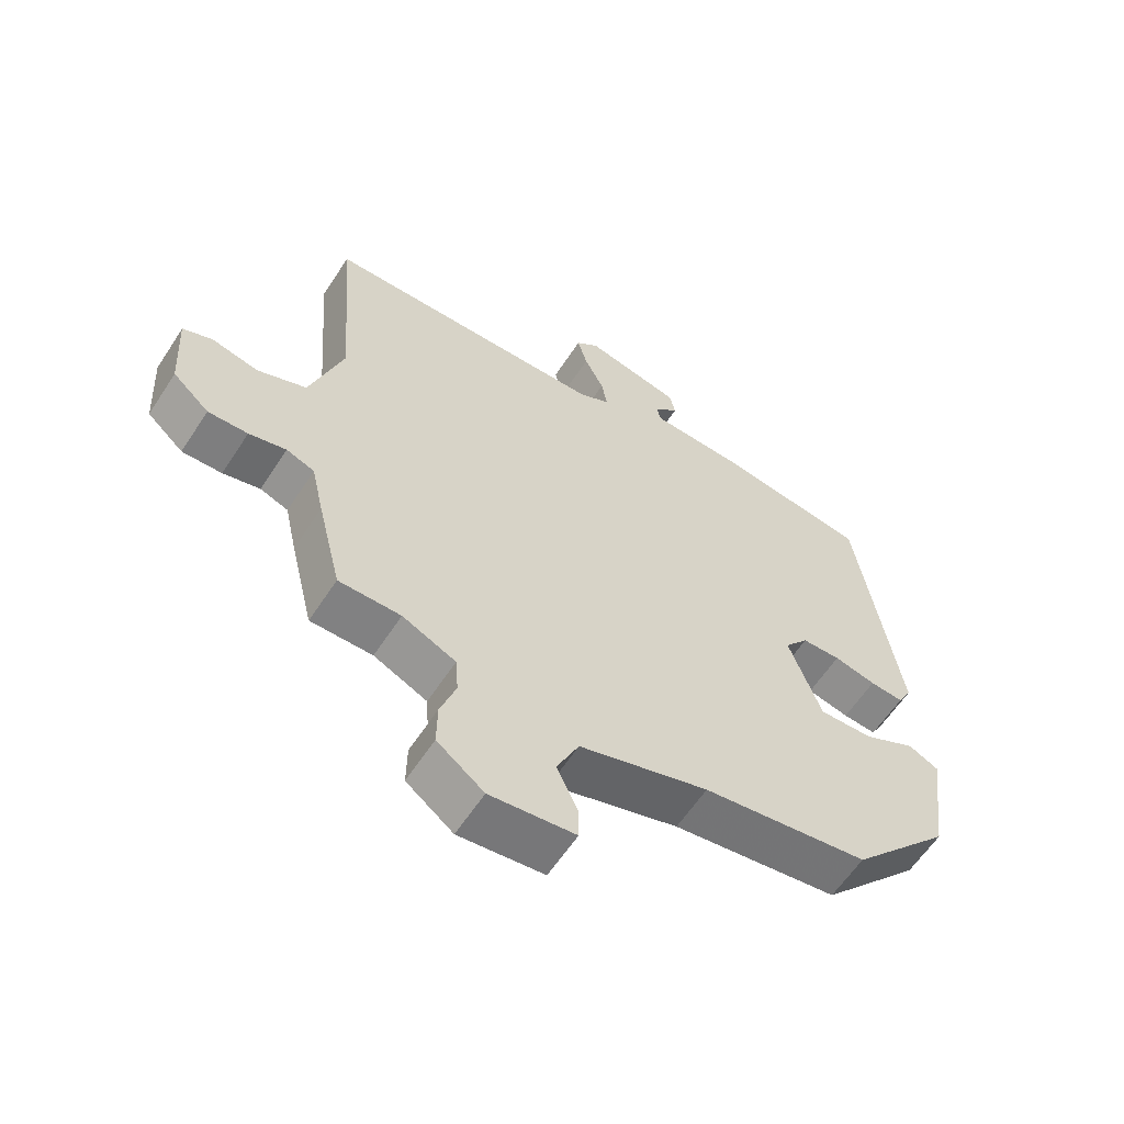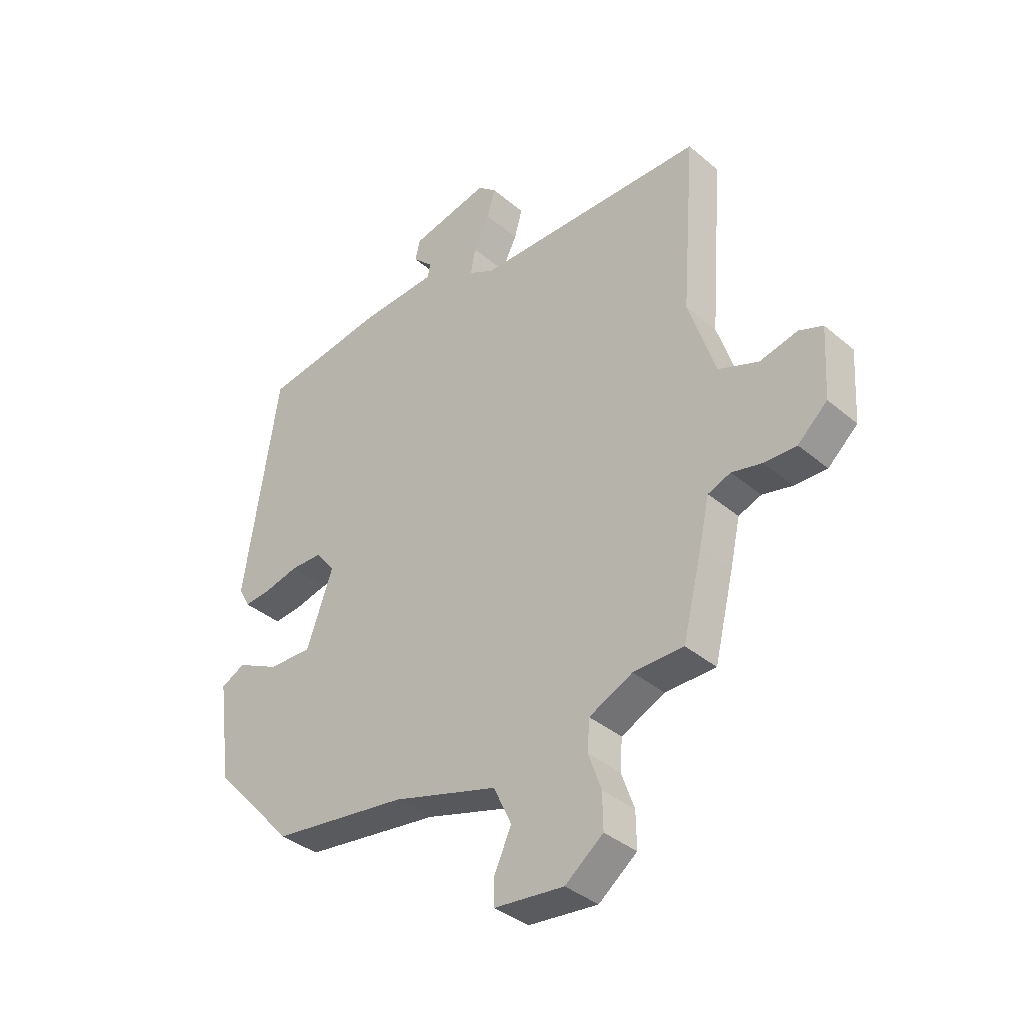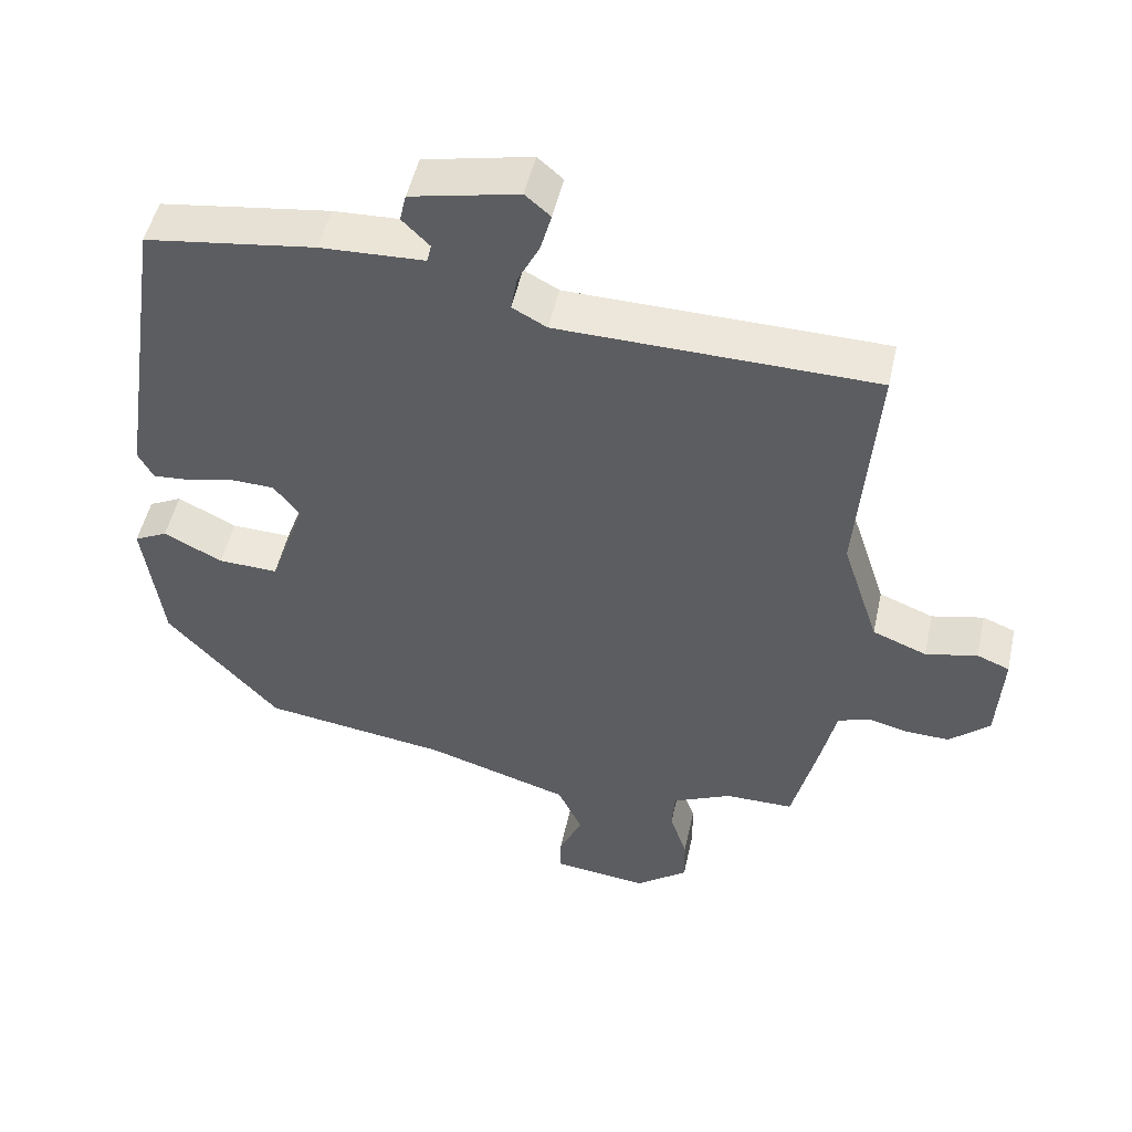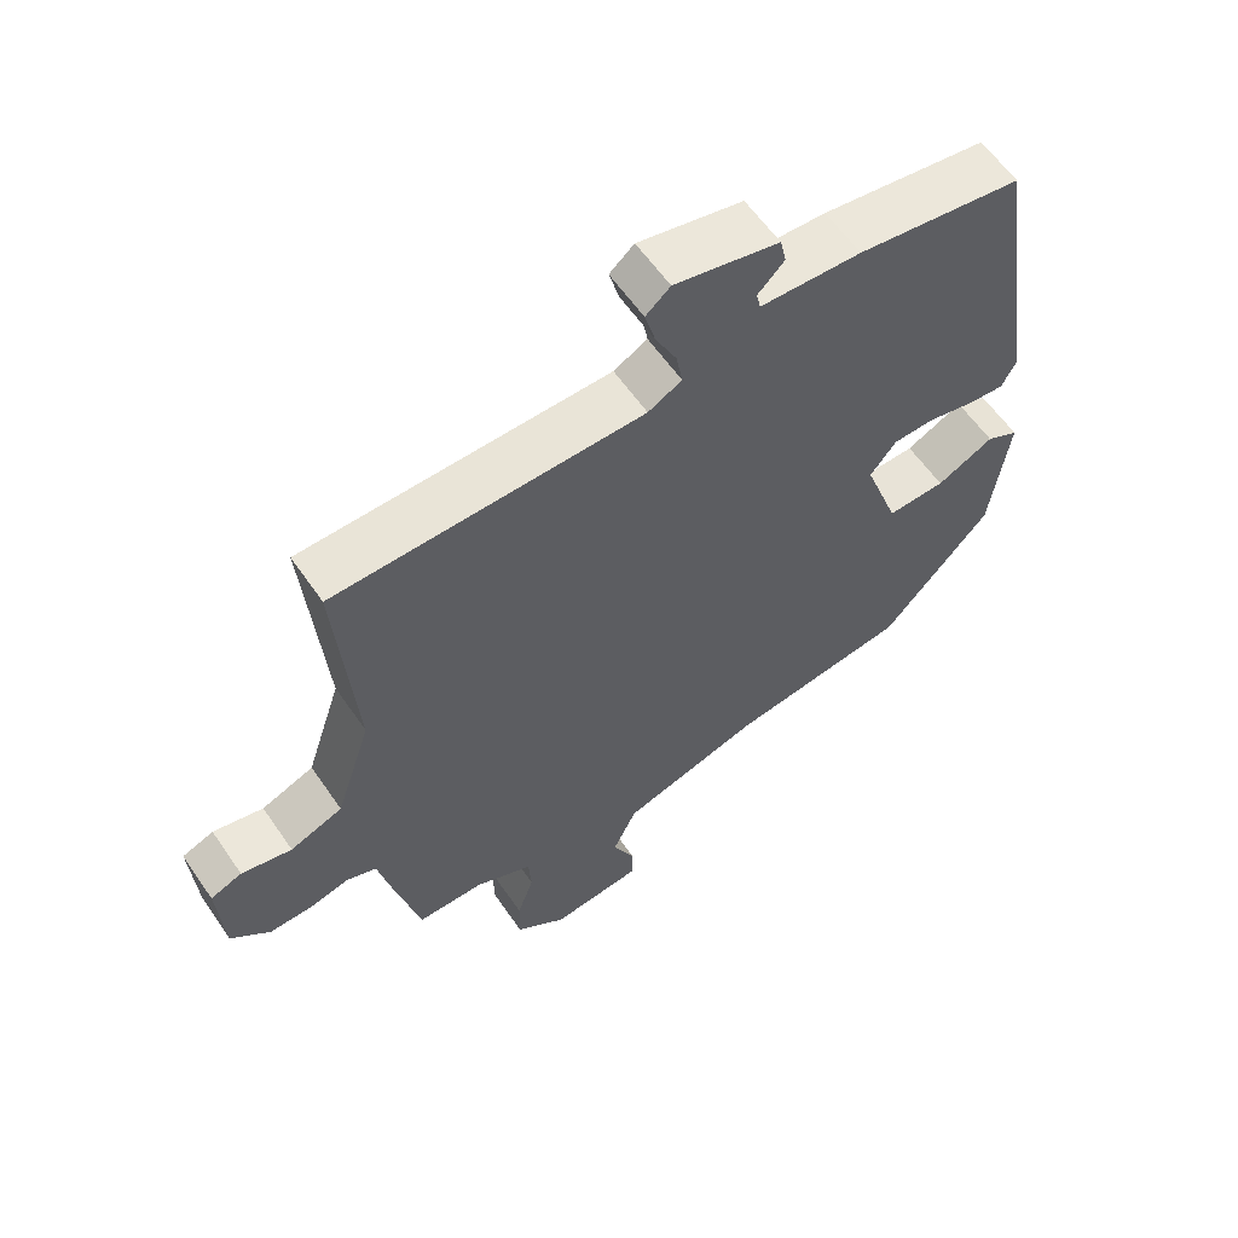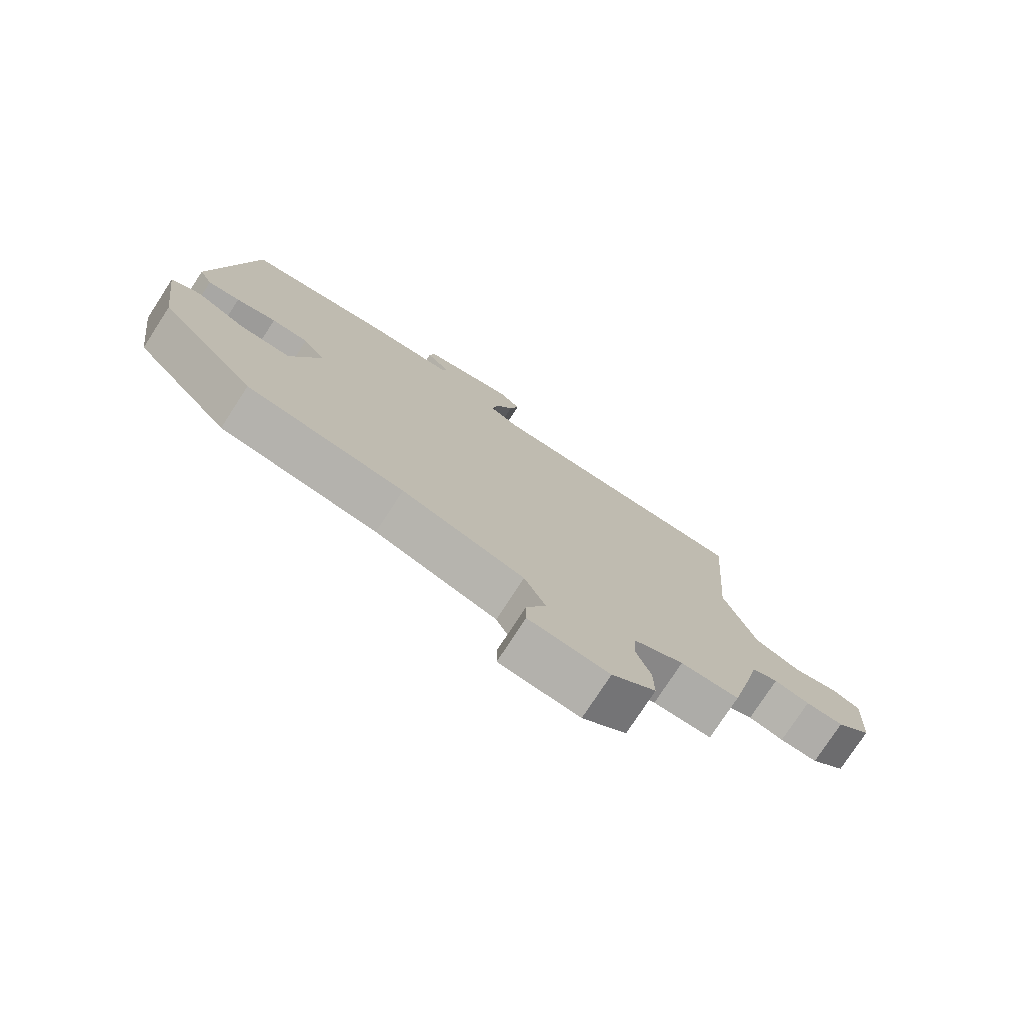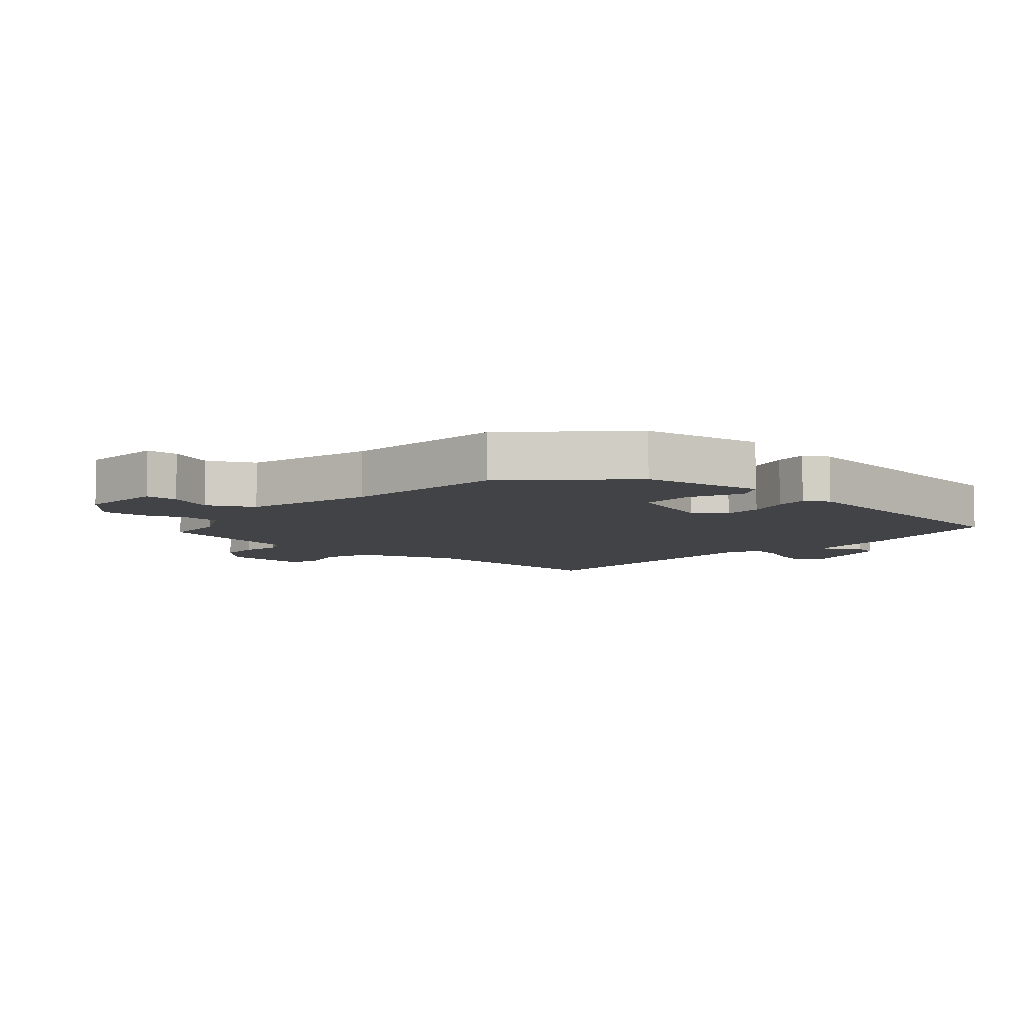
<metadata>
{"format":"obj","ext":"obj","renderer":"f3d","projection":"perspective","resolution":1024,"background":"white","views":[{"elev":-60.4,"azim":147.0,"up":"+Z"},{"elev":-37.6,"azim":43.0,"up":"+Z"},{"elev":49.9,"azim":12.3,"up":"+Z"},{"elev":59.9,"azim":145.6,"up":"+Z"},{"elev":-76.6,"azim":-33.0,"up":"+Z"},{"elev":-7.4,"azim":-129.3,"up":"+Y"}]}
</metadata>
<code>
v 0.507 0.07 0.444
v 0.481 0.07 0.112
v 0.532 0.07 -0.044
v 0.607 0.07 -0.074
v 0.679 0.07 -0.058
v 0.724 0.07 -0.076
v 0.716 0.07 -0.21
v 0.66 0.07 -0.26
v 0.599 0.07 -0.258
v 0.542 0.07 -0.244
v 0.499 0.07 -0.26
v 0.48 0.07 -0.345
v 0.443 0.07 -0.496
v 0.348 0.07 -0.496
v 0.266 0.07 -0.534
v 0.262 0.07 -0.592
v 0.286 0.07 -0.661
v 0.287 0.07 -0.728
v 0.215 0.07 -0.783
v 0.084 0.07 -0.768
v 0.084 0.07 -0.717
v 0.116 0.07 -0.647
v 0.082 0.07 -0.574
v -0.117 0.07 -0.513
v -0.373 0.07 -0.476
v -0.528 0.07 -0.305
v -0.554 0.07 -0.114
v -0.508 0.07 -0.091
v -0.427 0.07 -0.132
v -0.344 0.07 -0.135
v -0.294 0.07 0.005
v -0.331 0.07 0.052
v -0.391 0.07 0.054
v -0.456 0.07 0.039
v -0.508 0.07 0.035
v -0.529 0.07 0.074
v -0.465 0.07 0.499
v -0.23 0.07 0.532
v -0.086 0.07 0.538
v -0.08 0.07 0.564
v -0.118 0.07 0.602
v -0.109 0.07 0.641
v 0.04 0.07 0.673
v 0.075 0.07 0.643
v 0.06 0.07 0.589
v 0.03 0.07 0.529
v 0.021 0.07 0.479
v 0.069 0.07 0.453
v 0.507 0 0.444
v 0.481 0 0.112
v 0.532 0 -0.044
v 0.607 0 -0.074
v 0.679 0 -0.058
v 0.724 0 -0.076
v 0.716 0 -0.21
v 0.66 0 -0.26
v 0.599 0 -0.258
v 0.542 0 -0.244
v 0.499 0 -0.26
v 0.48 0 -0.345
v 0.443 0 -0.496
v 0.348 0 -0.496
v 0.266 0 -0.534
v 0.262 0 -0.592
v 0.286 0 -0.661
v 0.287 0 -0.728
v 0.215 0 -0.783
v 0.084 0 -0.768
v 0.084 0 -0.717
v 0.116 0 -0.647
v 0.082 0 -0.574
v -0.117 0 -0.513
v -0.373 0 -0.476
v -0.528 0 -0.305
v -0.554 0 -0.114
v -0.508 0 -0.091
v -0.427 0 -0.132
v -0.344 0 -0.135
v -0.294 0 0.005
v -0.331 0 0.052
v -0.391 0 0.054
v -0.456 0 0.039
v -0.508 0 0.035
v -0.529 0 0.074
v -0.465 0 0.499
v -0.23 0 0.532
v -0.086 0 0.538
v -0.08 0 0.564
v -0.118 0 0.602
v -0.109 0 0.641
v 0.04 0 0.673
v 0.075 0 0.643
v 0.06 0 0.589
v 0.03 0 0.529
v 0.021 0 0.479
v 0.069 0 0.453
f 43 44 45 46
f 43 46 47
f 40 41 42 43
f 39 40 43 47
f 38 39 47
f 37 38 47 48
f 33 34 35 36
f 32 33 36 37
f 31 32 37 48
f 26 27 28 29
f 24 25 26 29
f 23 24 29 30
f 19 20 21 22
f 19 22 23
f 16 17 18 19
f 15 16 19 23
f 14 15 23 30
f 11 12 13 14
f 7 8 9 10
f 5 6 7 10
f 4 5 10 11
f 3 4 11 14
f 31 48 1 2
f 14 30 31
f 2 3 14 31
f 94 93 92 91
f 95 94 91
f 91 90 89 88
f 95 91 88 87
f 95 87 86
f 96 95 86 85
f 84 83 82 81
f 85 84 81 80
f 96 85 80 79
f 77 76 75 74
f 77 74 73 72
f 78 77 72 71
f 70 69 68 67
f 71 70 67
f 67 66 65 64
f 71 67 64 63
f 78 71 63 62
f 62 61 60 59
f 58 57 56 55
f 58 55 54 53
f 59 58 53 52
f 62 59 52 51
f 50 49 96 79
f 79 78 62
f 79 62 51 50
f 1 49 50 2
f 2 50 51 3
f 3 51 52 4
f 4 52 53 5
f 5 53 54 6
f 6 54 55 7
f 7 55 56 8
f 8 56 57 9
f 9 57 58 10
f 10 58 59 11
f 11 59 60 12
f 12 60 61 13
f 13 61 62 14
f 14 62 63 15
f 15 63 64 16
f 16 64 65 17
f 17 65 66 18
f 18 66 67 19
f 19 67 68 20
f 20 68 69 21
f 21 69 70 22
f 22 70 71 23
f 23 71 72 24
f 24 72 73 25
f 25 73 74 26
f 26 74 75 27
f 27 75 76 28
f 28 76 77 29
f 29 77 78 30
f 30 78 79 31
f 31 79 80 32
f 32 80 81 33
f 33 81 82 34
f 34 82 83 35
f 35 83 84 36
f 36 84 85 37
f 37 85 86 38
f 38 86 87 39
f 39 87 88 40
f 40 88 89 41
f 41 89 90 42
f 42 90 91 43
f 43 91 92 44
f 44 92 93 45
f 45 93 94 46
f 46 94 95 47
f 47 95 96 48
f 48 96 49 1

</code>
